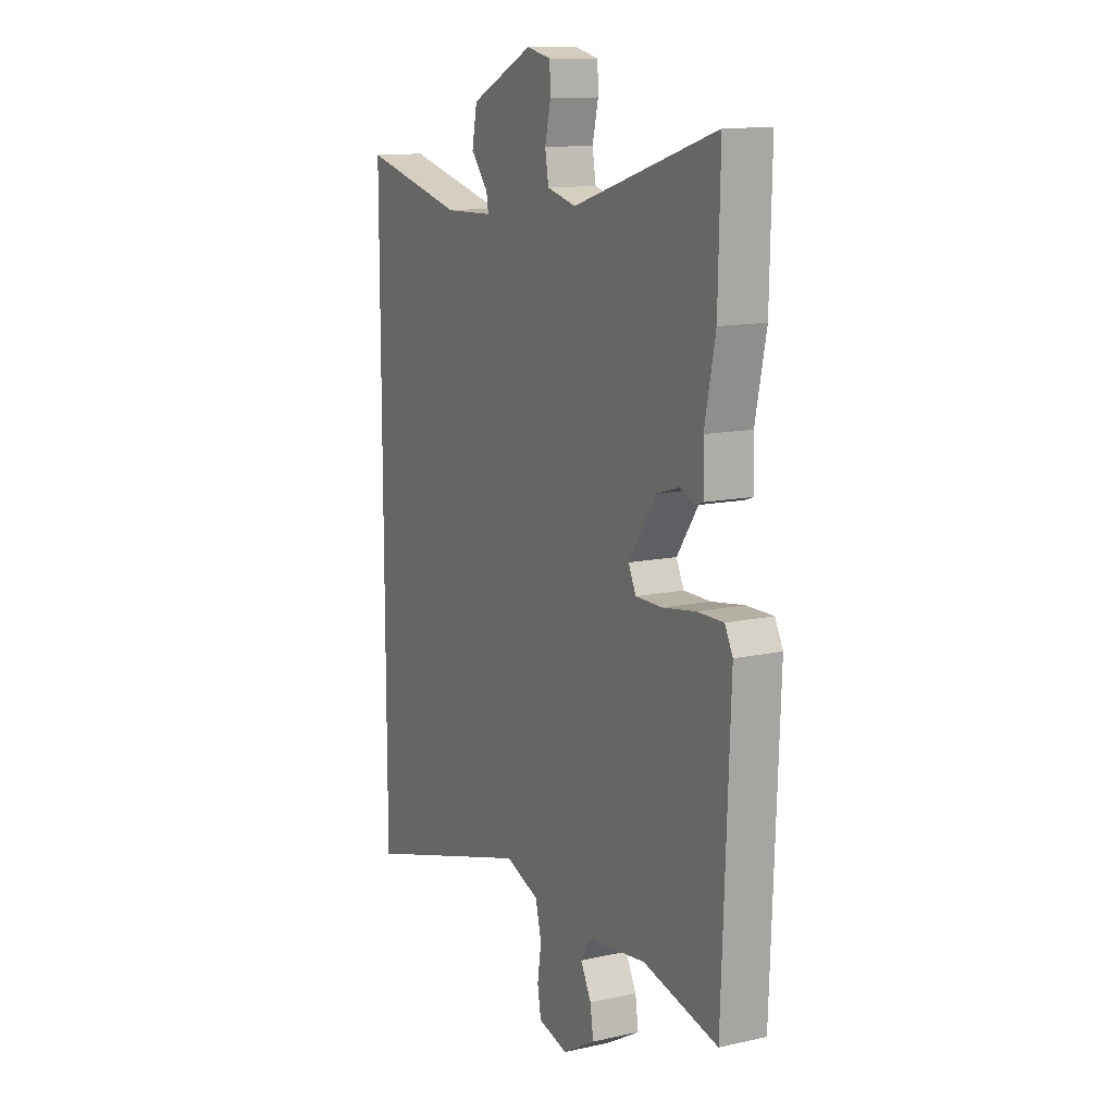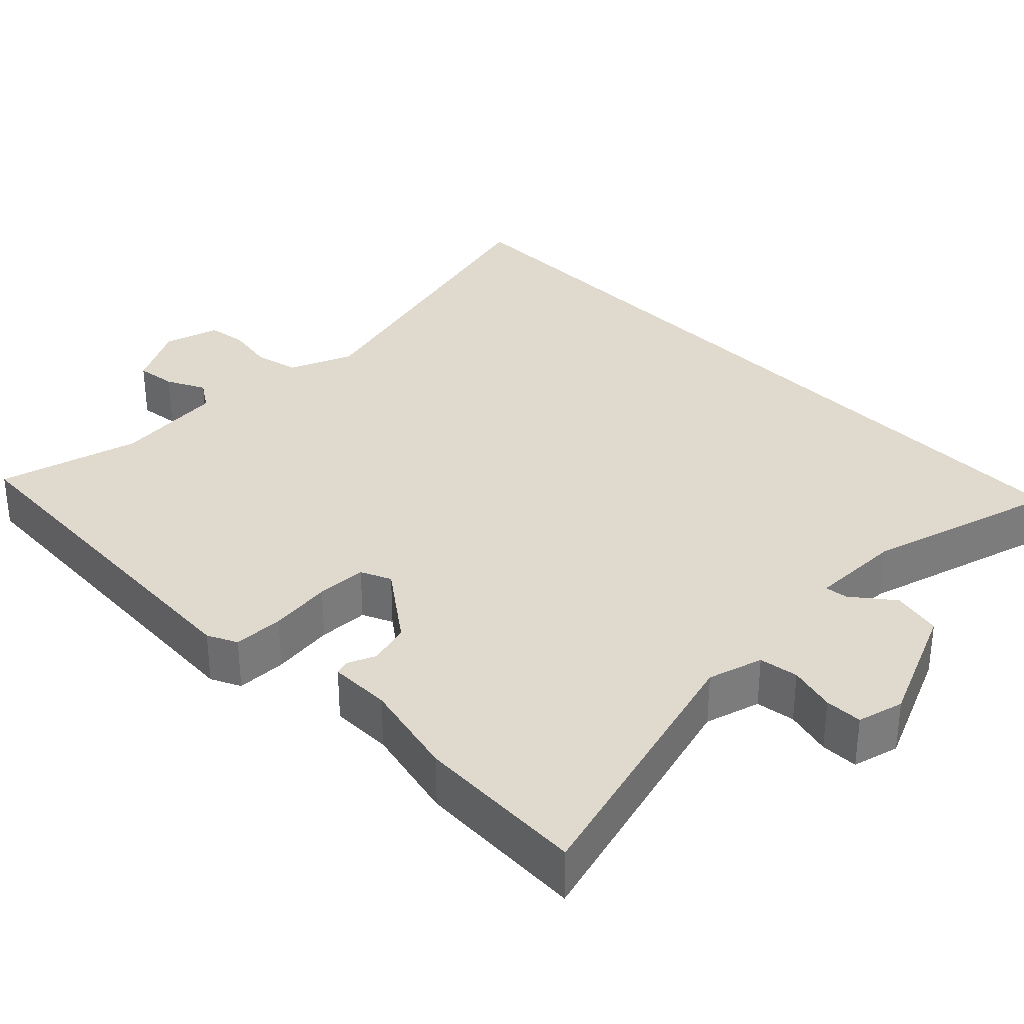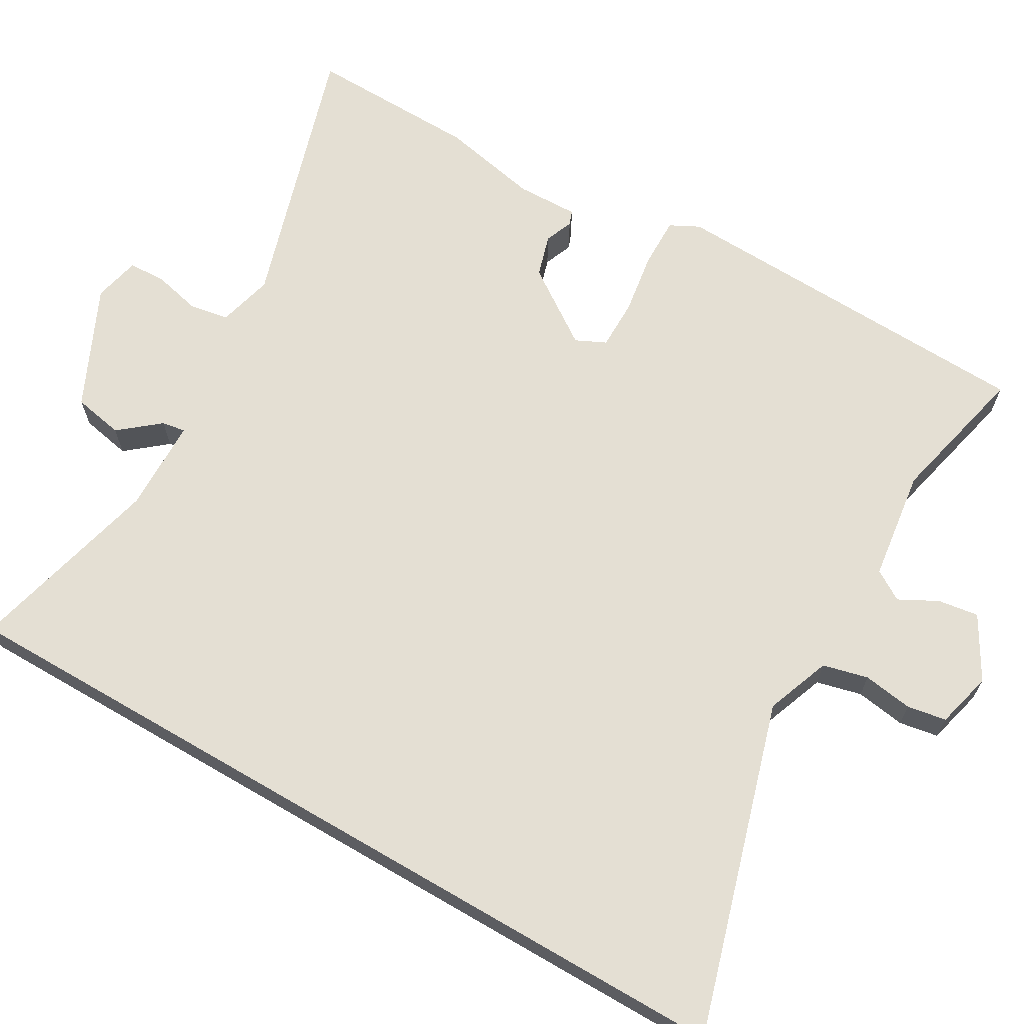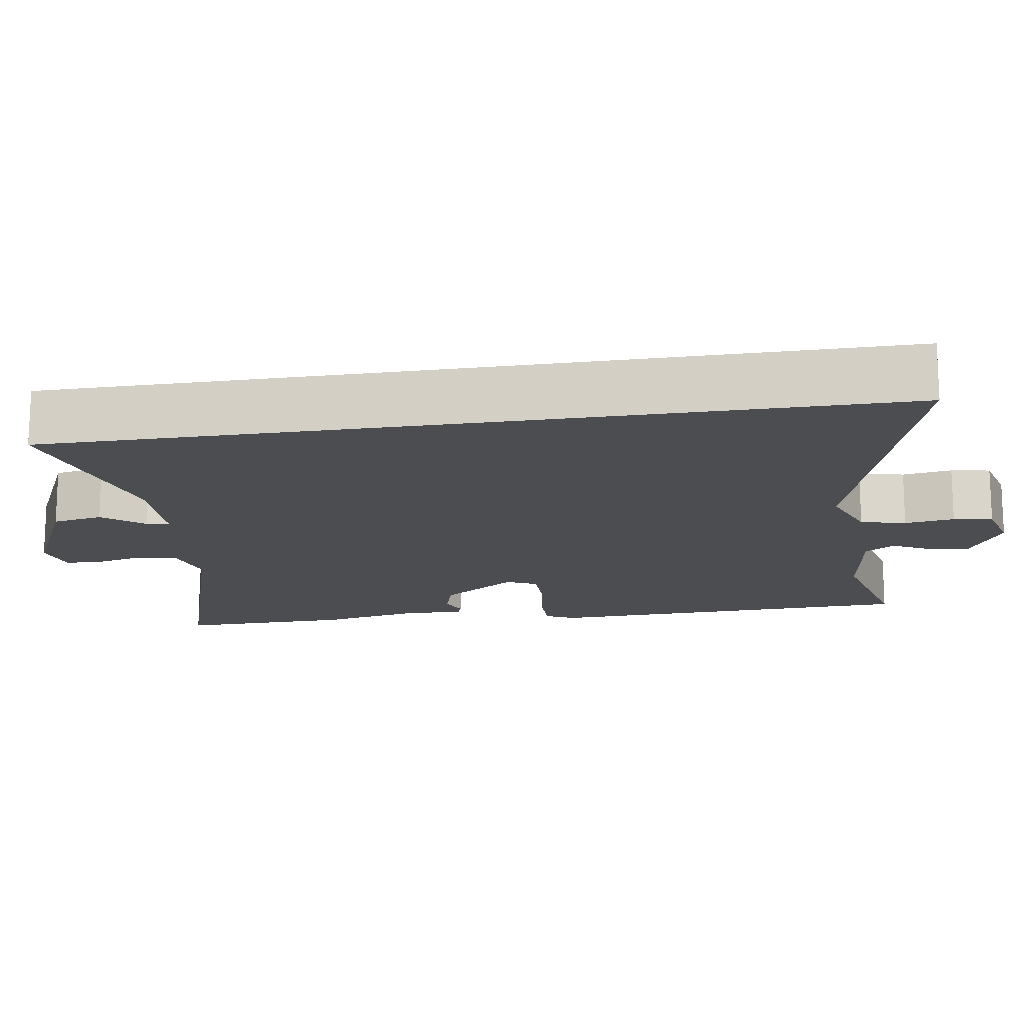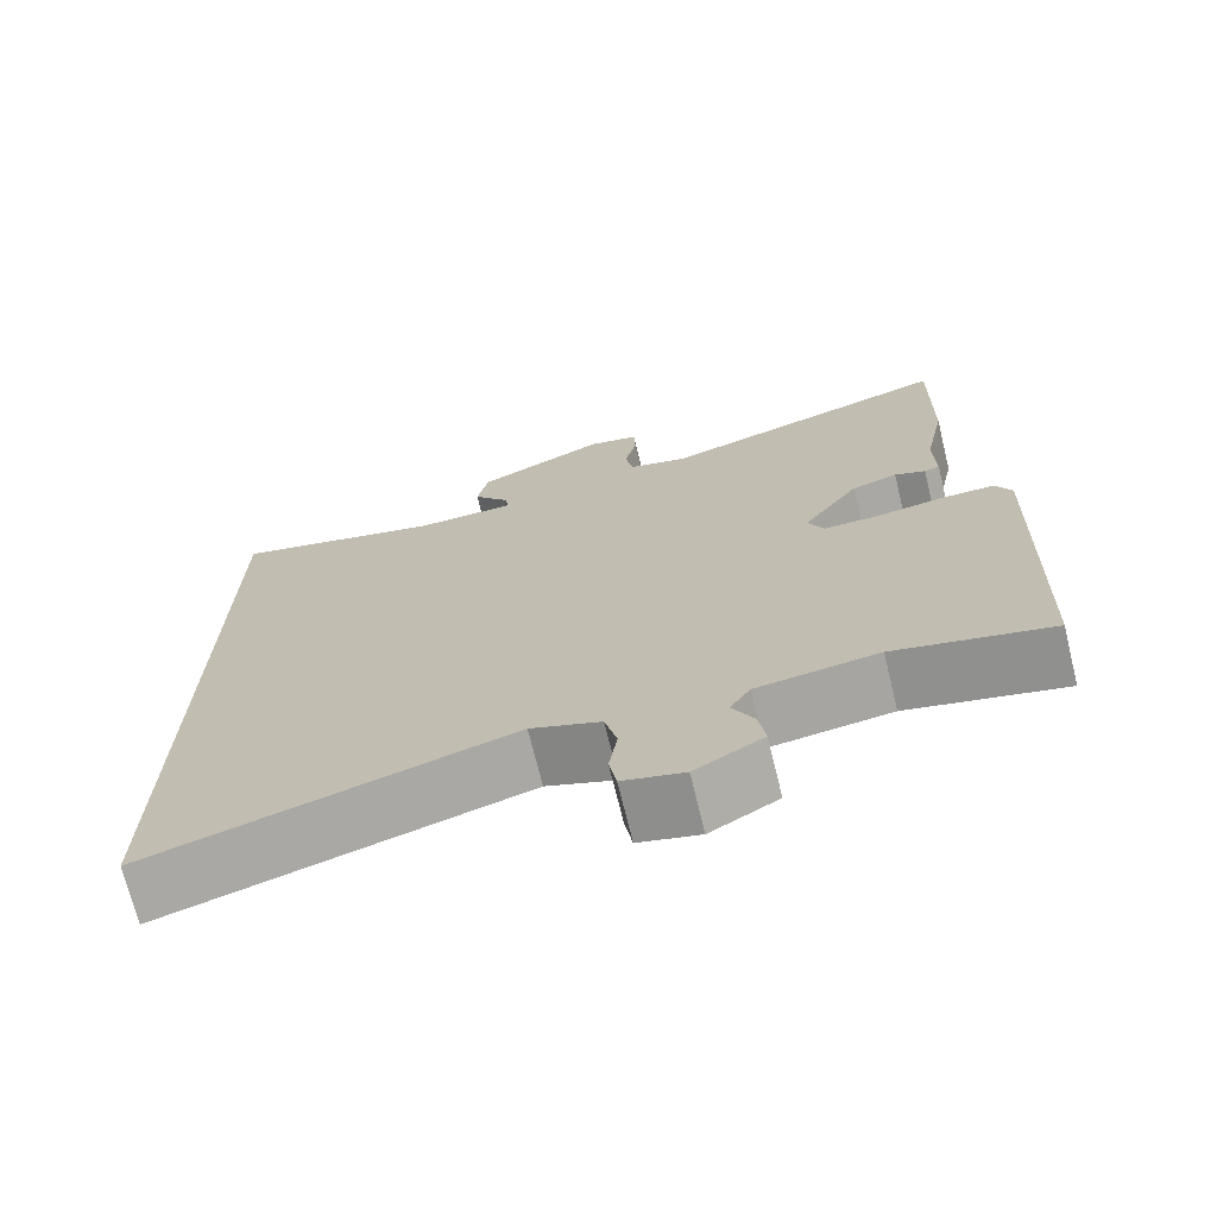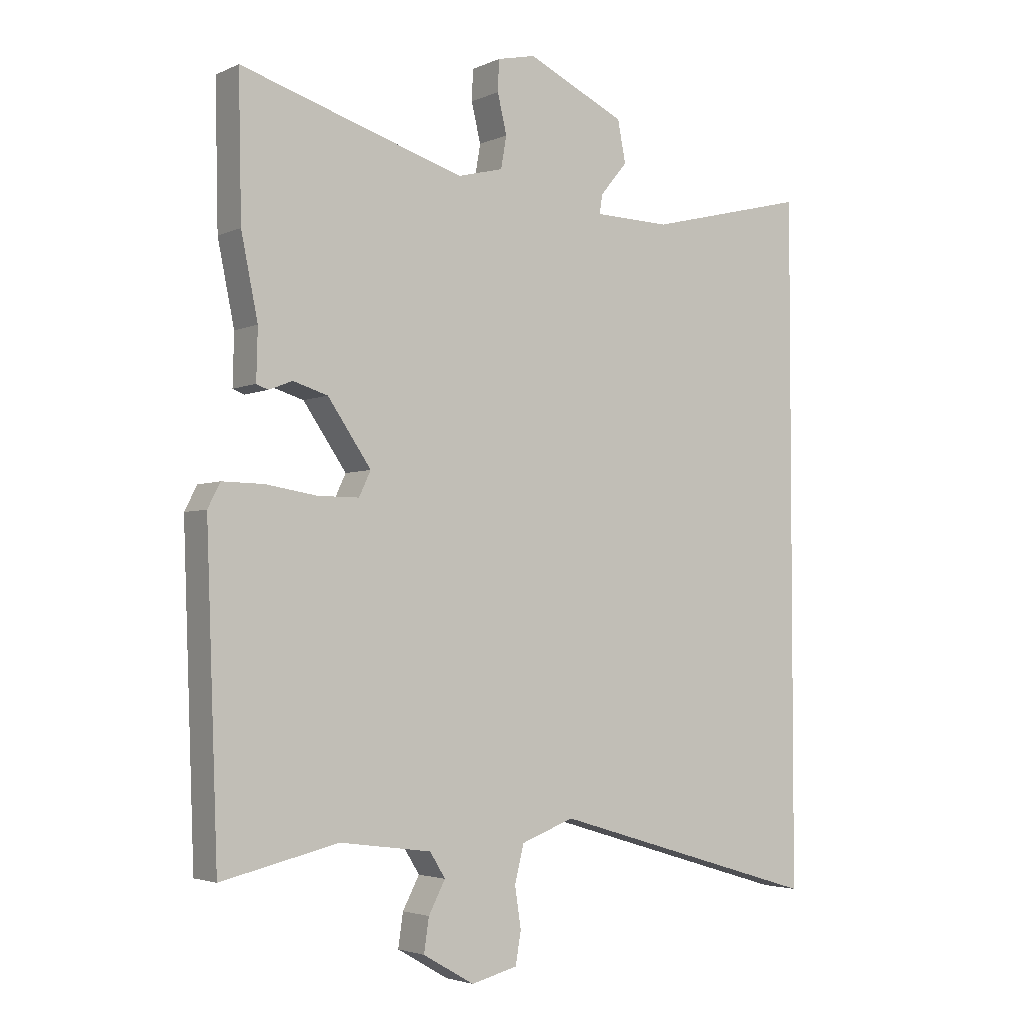
<metadata>
{"format":"obj","ext":"obj","renderer":"f3d","projection":"perspective","resolution":1024,"background":"white","views":[{"elev":12.5,"azim":-117.2,"up":"+Z"},{"elev":32.9,"azim":-43.2,"up":"+Y"},{"elev":66.7,"azim":120.2,"up":"+Y"},{"elev":-15.6,"azim":99.1,"up":"+Y"},{"elev":-71.5,"azim":-166.2,"up":"+Z"},{"elev":-3.4,"azim":-34.5,"up":"+Z"}]}
</metadata>
<code>
v 0.5 0.07 -0.583
v 0.06 0.07 -0.452
v -0.026 0.07 -0.484
v -0.041 0.07 -0.544
v -0.031 0.07 -0.61
v -0.04 0.07 -0.662
v -0.115 0.07 -0.681
v -0.198 0.07 -0.633
v -0.19 0.07 -0.579
v -0.163 0.07 -0.528
v -0.188 0.07 -0.488
v -0.336 0.07 -0.468
v -0.526 0.07 -0.512
v -0.545 0.07 -0.012
v -0.525 0.07 0.027
v -0.458 0.07 0.026
v -0.375 0.07 0.013
v -0.308 0.07 0.013
v -0.289 0.07 0.053
v -0.359 0.07 0.154
v -0.415 0.07 0.171
v -0.453 0.07 0.156
v -0.472 0.07 0.163
v -0.47 0.07 0.245
v -0.497 0.07 0.376
v -0.502 0.07 0.603
v -0.14 0.07 0.491
v -0.066 0.07 0.51
v -0.057 0.07 0.562
v -0.072 0.07 0.625
v -0.07 0.07 0.675
v -0.008 0.07 0.689
v 0.152 0.07 0.614
v 0.165 0.07 0.547
v 0.121 0.07 0.494
v 0.116 0.07 0.463
v 0.24 0.07 0.46
v 0.5 0.07 0.525
v 0.5 0 -0.583
v 0.06 0 -0.452
v -0.026 0 -0.484
v -0.041 0 -0.544
v -0.031 0 -0.61
v -0.04 0 -0.662
v -0.115 0 -0.681
v -0.198 0 -0.633
v -0.19 0 -0.579
v -0.163 0 -0.528
v -0.188 0 -0.488
v -0.336 0 -0.468
v -0.526 0 -0.512
v -0.545 0 -0.012
v -0.525 0 0.027
v -0.458 0 0.026
v -0.375 0 0.013
v -0.308 0 0.013
v -0.289 0 0.053
v -0.359 0 0.154
v -0.415 0 0.171
v -0.453 0 0.156
v -0.472 0 0.163
v -0.47 0 0.245
v -0.497 0 0.376
v -0.502 0 0.603
v -0.14 0 0.491
v -0.066 0 0.51
v -0.057 0 0.562
v -0.072 0 0.625
v -0.07 0 0.675
v -0.008 0 0.689
v 0.152 0 0.614
v 0.165 0 0.547
v 0.121 0 0.494
v 0.116 0 0.463
v 0.24 0 0.46
v 0.5 0 0.525
f 37 38 1 2
f 36 37 2 3
f 33 34 35
f 32 33 35
f 31 32 35
f 30 31 35
f 29 30 35
f 28 29 35 36
f 36 3 4
f 28 36 4
f 27 28 4
f 24 25 26 27
f 23 24 27
f 22 23 27
f 21 22 27
f 20 21 27
f 19 20 27
f 15 16 17
f 14 15 17
f 13 14 17
f 12 13 17
f 11 12 17 18
f 10 11 18 19
f 8 9 10
f 7 8 10
f 6 7 10
f 5 6 10
f 4 5 10
f 4 10 19 27
f 40 39 76 75
f 41 40 75 74
f 73 72 71
f 73 71 70
f 73 70 69
f 73 69 68
f 73 68 67
f 74 73 67 66
f 42 41 74
f 42 74 66
f 42 66 65
f 65 64 63 62
f 65 62 61
f 65 61 60
f 65 60 59
f 65 59 58
f 65 58 57
f 55 54 53
f 55 53 52
f 55 52 51
f 55 51 50
f 56 55 50 49
f 57 56 49 48
f 48 47 46
f 48 46 45
f 48 45 44
f 48 44 43
f 48 43 42
f 65 57 48 42
f 1 39 40 2
f 2 40 41 3
f 3 41 42 4
f 4 42 43 5
f 5 43 44 6
f 6 44 45 7
f 7 45 46 8
f 8 46 47 9
f 9 47 48 10
f 10 48 49 11
f 11 49 50 12
f 12 50 51 13
f 13 51 52 14
f 14 52 53 15
f 15 53 54 16
f 16 54 55 17
f 17 55 56 18
f 18 56 57 19
f 19 57 58 20
f 20 58 59 21
f 21 59 60 22
f 22 60 61 23
f 23 61 62 24
f 24 62 63 25
f 25 63 64 26
f 26 64 65 27
f 27 65 66 28
f 28 66 67 29
f 29 67 68 30
f 30 68 69 31
f 31 69 70 32
f 32 70 71 33
f 33 71 72 34
f 34 72 73 35
f 35 73 74 36
f 36 74 75 37
f 37 75 76 38
f 38 76 39 1

</code>
